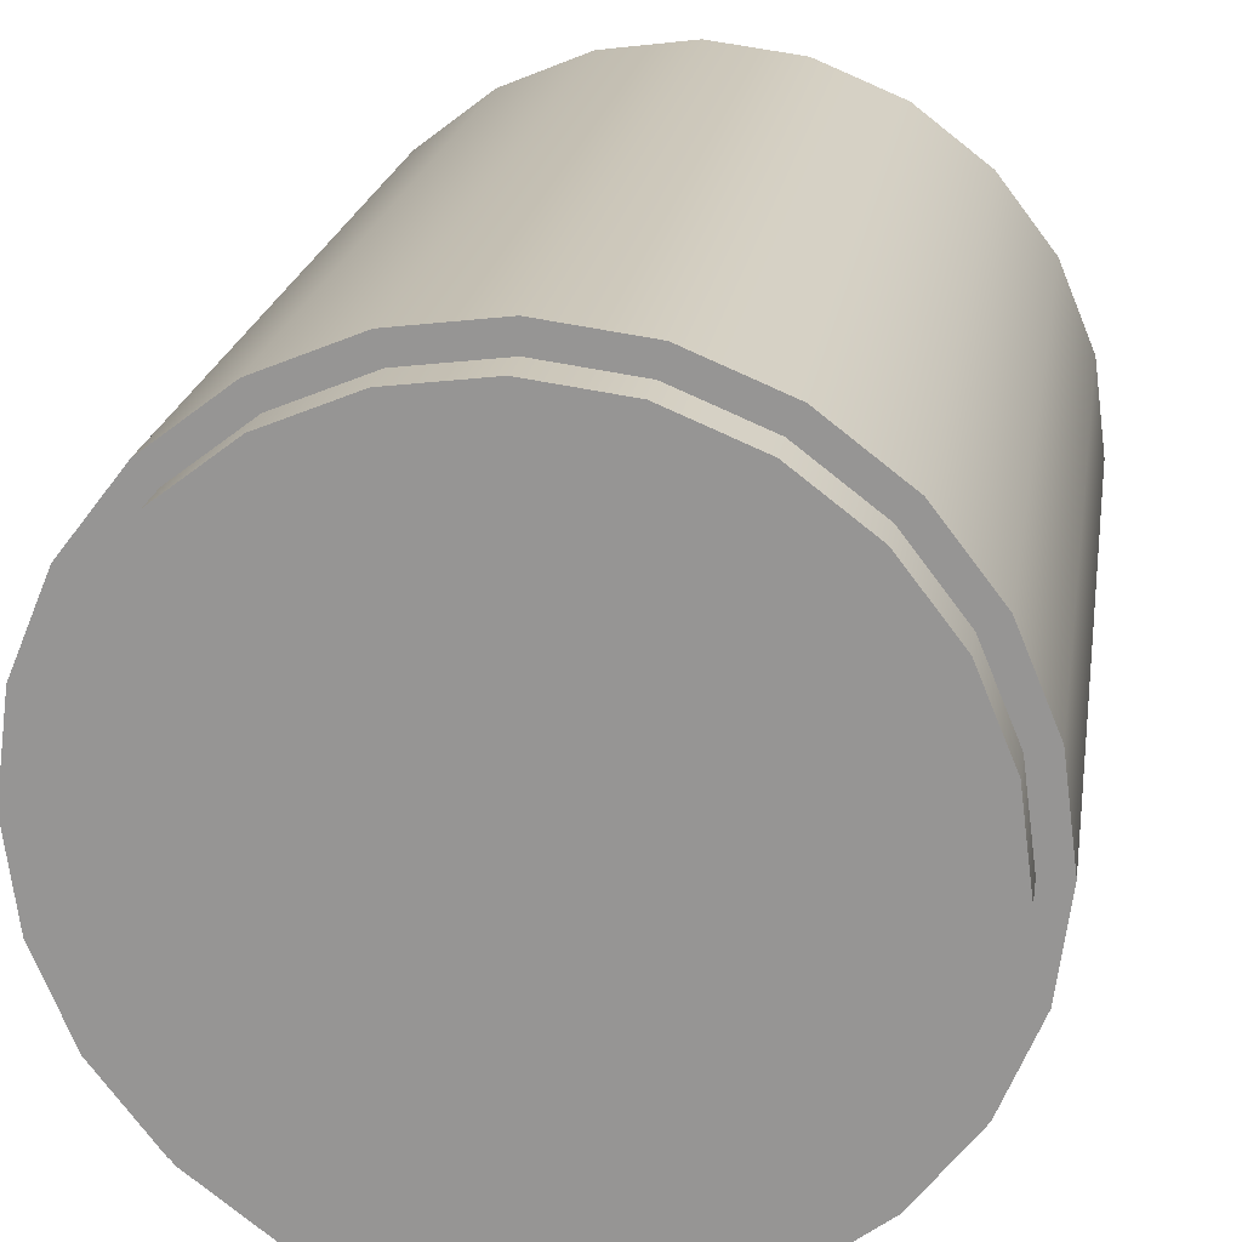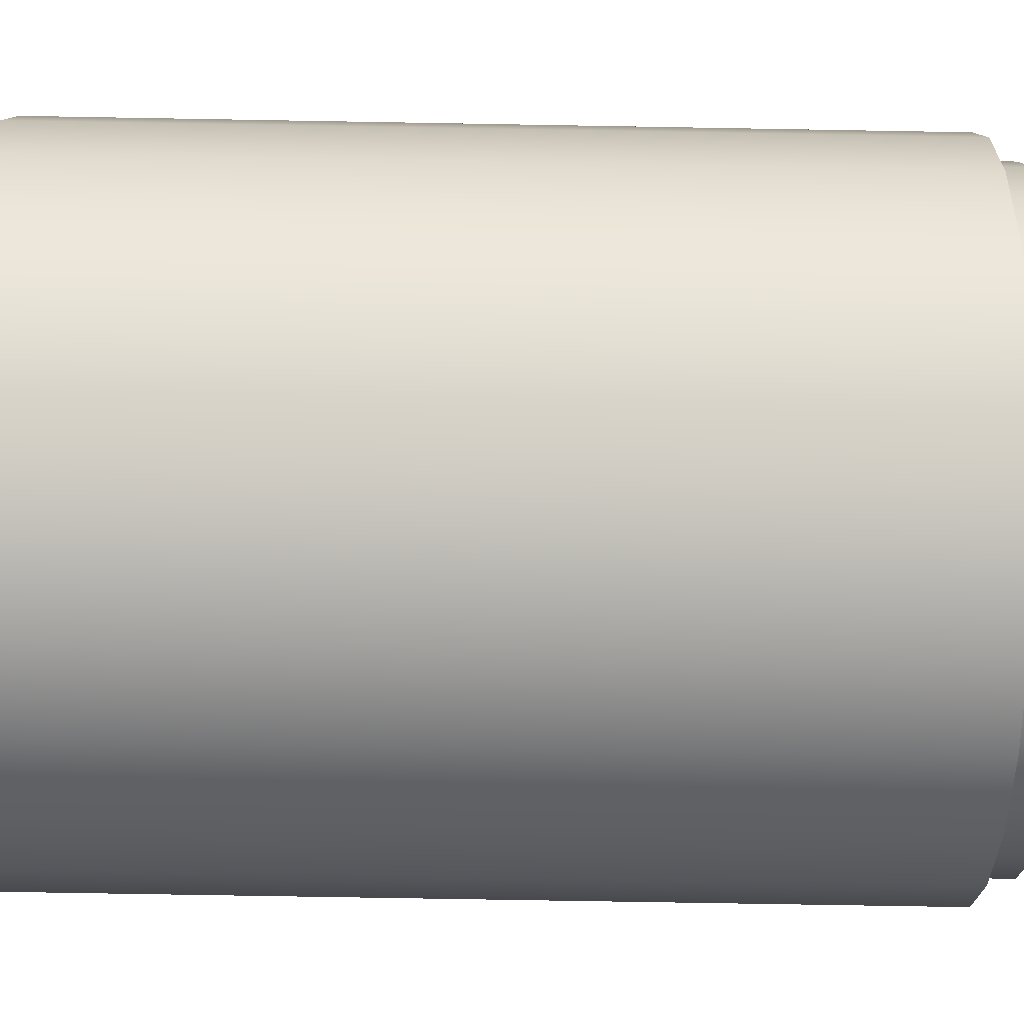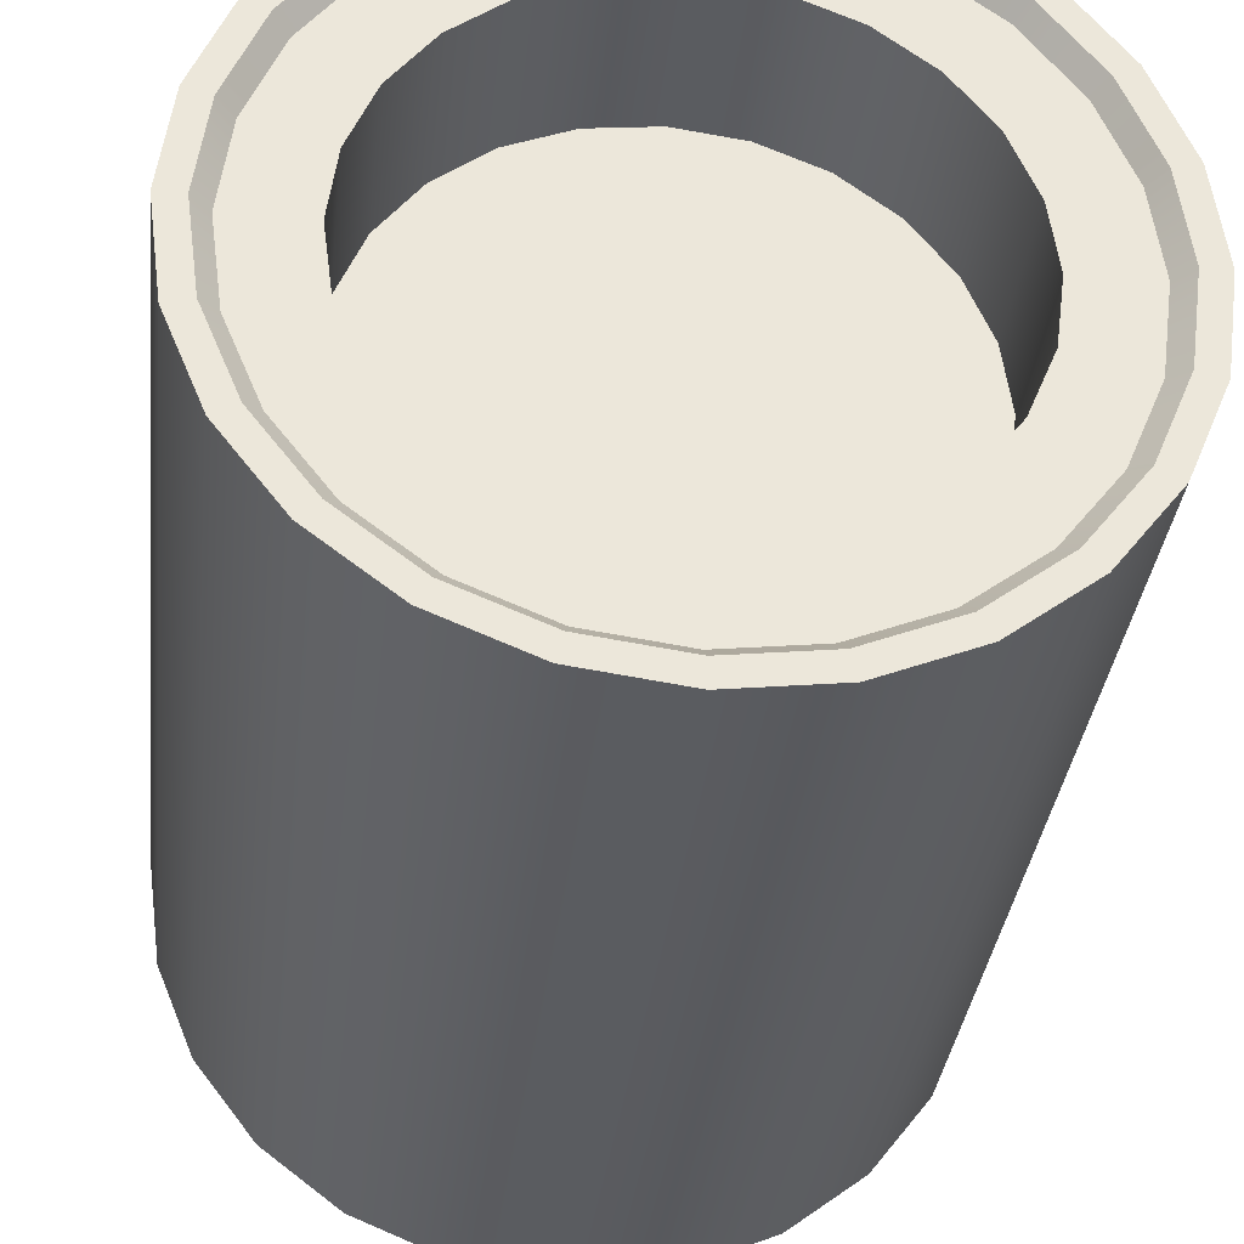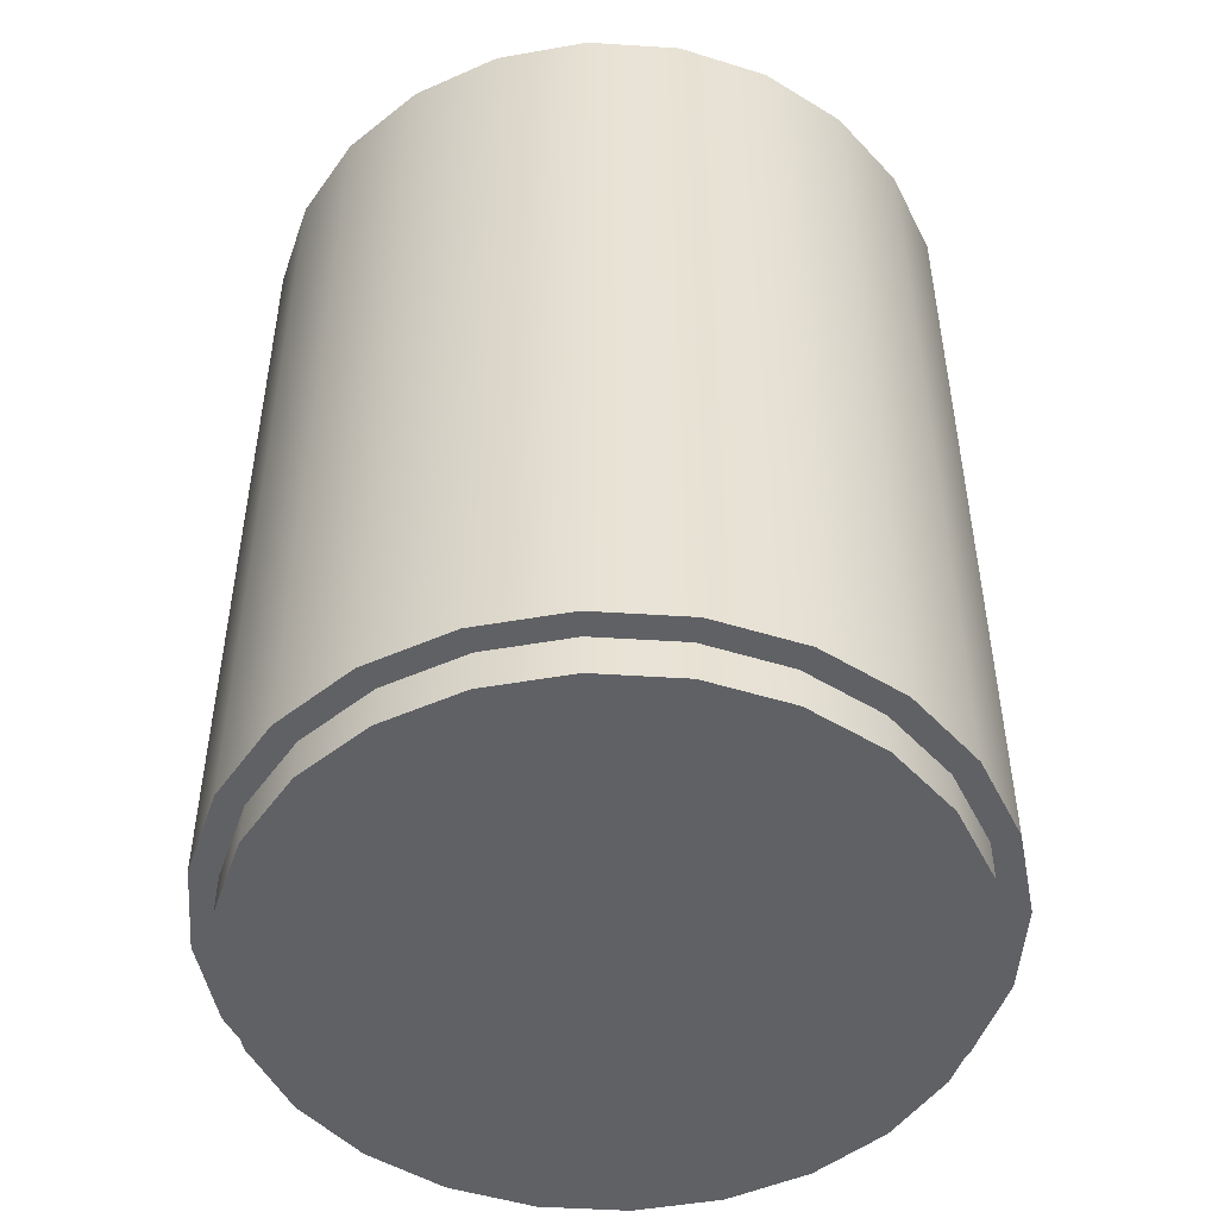
<metadata>
{"format":"obj","ext":"obj","renderer":"f3d","projection":"perspective","resolution":1024,"background":"white","views":[{"elev":20.7,"azim":8.6,"up":"+Z"},{"elev":-72.1,"azim":-91.0,"up":"+Z"},{"elev":-34.0,"azim":173.6,"up":"+Z"},{"elev":-49.4,"azim":-161.5,"up":"+Y"}]}
</metadata>
<code>
v 0.2012 0.2513 0.1161
v 0.2353 0.2636 0.06304
v 0.2244 0.2513 0.06012
v 0.2109 0.2636 0.1218
v 0.2436 0.2636 0
v 0.2012 0.2513 -0.1161
v 0.1722 0.2636 0.1722
v 0.2264 0.2636 0.1307
v 0.2323 0.2513 0
v 0.2244 0.2513 -0.06012
v 0.1642 0.2513 -0.1642
v 0.1642 0.2513 0.1642
v 0.1848 0.2636 0.1848
v 0.2525 0.2636 0.06765
v 0.2353 0.2636 -0.06304
v 0.1722 0.2636 -0.1722
v 0.1793 0.2513 0
v 0.1218 0.2636 0.2109
v 0.1307 0.2636 0.2264
v 0.2264 -0.3791 0.1307
v 0.2525 -0.3791 0.06765
v 0.2264 0.2636 -0.1307
v 0.2109 0.2636 -0.1218
v 0.1218 0.2636 -0.2109
v 0.1732 0.2513 -0.04641
v 0.1732 0.2513 0.04641
v 0.1161 0.2513 0.2012
v 0.1307 -0.3791 0.2264
v 0.1848 -0.3791 0.1848
v 0.2614 -0.3791 0
v 0.2525 0.2636 -0.06765
v 0.1848 0.2636 -0.1848
v 0.1161 0.2513 -0.2012
v 0.1307 0.2636 -0.2264
v 0.1553 0.2513 -0.08966
v 0.1793 0.1381 0
v 0.1732 0.1381 0.04641
v 0.1553 0.2513 0.08966
v 0.06304 0.2636 0.2353
v 0.06765 0.2636 0.2525
v 0.06765 -0.3791 0.2525
v 0.2614 0.2636 0
v 0.2264 -0.3791 -0.1307
v 0.06012 0.2513 -0.2244
v 0.06765 0.2636 -0.2525
v 0.1732 0.1381 -0.04641
v 0.1553 0.1381 0.08966
v 0.1268 0.2513 0.1268
v 0.06012 0.2513 0.2244
v 0.2525 -0.3791 -0.06765
v 0.1848 -0.3791 -0.1848
v 0.06304 0.2636 -0.2353
v 0.08966 0.2513 -0.1553
v 0.1268 0.2513 -0.1268
v 0.1307 -0.3791 -0.2264
v 0.1553 0.1381 -0.08966
v 0.1268 0.1381 0.1268
v 0.08966 0.2513 0.1553
v -0 0.2636 0.2436
v -0 0.2636 0.2614
v -0 -0.3791 0.2614
v -0 0.2513 -0.2323
v 0.04641 0.2513 -0.1732
v 0.06765 -0.3791 -0.2525
v -0 0.2636 -0.2614
v 0.04641 0.2513 0.1732
v -0 0.2513 0.2323
v -0 0.2636 -0.2436
v 0.08966 0.1381 -0.1553
v 0.04641 0.1381 -0.1732
v 0.1268 0.1381 -0.1268
v 0.08966 0.1381 0.1553
v -0.06304 0.2636 0.2353
v -0.06765 0.2636 0.2525
v -0.06765 -0.3791 0.2525
v -0.06012 0.2513 -0.2244
v -0 0.2513 -0.1793
v -0 0.1381 -0.1793
v -0 -0.3791 -0.2614
v -0.06765 0.2636 -0.2525
v 0.04641 0.1381 0.1732
v -0 0.2513 0.1793
v -0.06012 0.2513 0.2244
v -0.06304 0.2636 -0.2353
v -0.04641 0.2513 -0.1732
v -0.1218 0.2636 0.2109
v -0.1307 -0.3791 0.2264
v -0.1161 0.2513 -0.2012
v -0.08966 0.2513 -0.1553
v -0.04641 0.1381 -0.1732
v -0.06765 -0.3791 -0.2525
v -0.1218 0.2636 -0.2109
v -0 0.1381 0.1793
v -0.04641 0.2513 0.1732
v -0.1161 0.2513 0.2012
v -0.1307 0.2636 0.2264
v -0.08966 0.1381 -0.1553
v -0.1307 0.2636 -0.2264
v -0.08966 0.2513 0.1553
v -0.1642 0.2513 0.1642
v -0.1722 0.2636 0.1722
v -0.1848 -0.3791 0.1848
v -0.1642 0.2513 -0.1642
v -0.1268 0.2513 -0.1268
v -0.1268 0.1381 -0.1268
v -0.1307 -0.3791 -0.2264
v -0.1722 0.2636 -0.1722
v -0.04641 0.1381 0.1732
v -0.1268 0.2513 0.1268
v -0.1848 0.2636 0.1848
v -0.1848 0.2636 -0.1848
v -0.08966 0.1381 0.1553
v -0.2012 0.2513 0.1161
v -0.1553 0.2513 0.08966
v -0.2109 0.2636 0.1218
v -0.2264 0.2636 0.1307
v -0.2012 0.2513 -0.1161
v -0.1553 0.2513 -0.08966
v -0.1848 -0.3791 -0.1848
v -0.2109 0.2636 -0.1218
v -0.1268 0.1381 0.1268
v -0.1732 0.2513 0.04641
v -0.1553 0.1381 0.08966
v -0.2264 -0.3791 0.1307
v -0.1732 0.2513 -0.04641
v -0.1553 0.1381 -0.08966
v -0.2264 -0.3791 -0.1307
v -0.2264 0.2636 -0.1307
v -0.2353 0.2636 0.06304
v -0.1793 0.2513 0
v -0.1732 0.1381 0.04641
v -0.2525 0.2636 0.06765
v -0.2353 0.2636 -0.06304
v -0.2244 0.2513 0.06012
v -0.1793 0.1381 0
v -0.2525 -0.3791 0.06765
v -0.2244 0.2513 -0.06012
v -0.1732 0.1381 -0.04641
v -0.2525 -0.3791 -0.06765
v -0.2525 0.2636 -0.06765
v -0.2436 0.2636 0
v -0.2614 0.2636 0
v -0.2323 0.2513 0
v -0.2614 -0.3791 0
v 0.2098 -0.3791 0.1212
v 0.2423 -0.3791 0
v 0.1713 -0.3791 0.1713
v 0.1212 -0.3791 0.2098
v 0.234 -0.3791 0.06271
v 0.06271 -0.3791 0.234
v 0.234 -0.4098 0.06271
v 0.2098 -0.4098 0.1212
v 0.2423 -0.4098 0
v 0.234 -0.3791 -0.06271
v 0.2098 -0.3791 -0.1212
v 0.1212 -0.4098 0.2098
v 0.06271 -0.4098 0.234
v 0.1713 -0.4098 0.1713
v 0.234 -0.4098 -0.06271
v 0.1713 -0.3791 -0.1713
v 0.1212 -0.3791 -0.2098
v -0 -0.3791 0.2423
v -0 -0.4098 0.2423
v 0.1713 -0.4098 -0.1713
v 0.2098 -0.4098 -0.1212
v 0.06271 -0.3791 -0.234
v -0.06271 -0.3791 0.234
v 0.1212 -0.4098 -0.2098
v 0.06271 -0.4098 -0.234
v -0.1212 -0.3791 0.2098
v -0.06271 -0.4098 0.234
v -0 -0.4098 -0.2423
v -0 -0.3791 -0.2423
v -0.1212 -0.4098 0.2098
v -0.06271 -0.3791 -0.234
v -0.1713 -0.3791 0.1713
v -0.1713 -0.4098 0.1713
v -0.06271 -0.4098 -0.234
v -0.1212 -0.3791 -0.2098
v -0.1713 -0.4098 -0.1713
v -0.1212 -0.4098 -0.2098
v -0.2098 -0.3791 0.1212
v -0.2098 -0.4098 0.1212
v -0.1713 -0.3791 -0.1713
v -0.2098 -0.4098 -0.1212
v -0.234 -0.3791 0.06271
v -0.234 -0.4098 0.06271
v -0.2098 -0.3791 -0.1212
v -0.234 -0.4098 -0.06271
v -0.234 -0.3791 -0.06271
v -0.2423 -0.3791 0
v -0.2423 -0.4098 0
g mesh1_mesh1-geometry
f 1 2 3
f 2 1 4
f 5 3 2
f 3 6 1
f 1 7 4
f 8 2 4
f 3 5 9
f 8 5 2
f 3 10 6
f 1 6 11
f 7 1 12
f 13 4 7
f 8 4 13
f 5 10 9
f 10 3 9
f 5 8 14
f 15 6 10
f 6 16 11
f 1 11 17
f 17 12 1
f 12 18 7
f 13 7 19
f 13 20 8
f 10 5 15
f 8 21 14
f 14 22 5
f 6 15 23
f 16 6 23
f 24 11 16
f 17 11 25
f 12 17 26
f 18 12 27
f 19 7 18
f 28 13 19
f 20 13 29
f 21 8 20
f 5 22 15
f 30 14 21
f 14 31 22
f 15 22 23
f 23 32 16
f 11 24 33
f 16 34 24
f 25 11 35
f 25 36 17
f 17 37 26
f 12 26 38
f 12 38 27
f 27 39 18
f 19 18 40
f 13 28 29
f 19 41 28
f 14 30 42
f 31 14 42
f 31 43 22
f 23 22 32
f 16 32 34
f 24 44 33
f 35 11 33
f 24 34 45
f 35 46 25
f 36 25 46
f 37 17 36
f 47 26 37
f 26 47 38
f 27 38 48
f 39 27 49
f 40 18 39
f 41 19 40
f 50 42 30
f 42 50 31
f 43 31 50
f 51 22 43
f 22 51 32
f 51 34 32
f 44 24 52
f 53 33 44
f 35 33 54
f 55 45 34
f 24 45 52
f 46 35 56
f 57 38 47
f 38 57 48
f 27 48 58
f 27 58 49
f 49 59 39
f 40 39 60
f 40 61 41
f 34 51 55
f 52 62 44
f 54 33 53
f 53 44 63
f 54 56 35
f 45 55 64
f 52 45 65
f 57 58 48
f 49 58 66
f 59 49 67
f 60 39 59
f 61 40 60
f 62 52 68
f 63 44 62
f 69 54 53
f 70 53 63
f 56 54 71
f 64 65 45
f 52 65 68
f 58 57 72
f 72 66 58
f 49 66 67
f 67 73 59
f 60 59 74
f 60 75 61
f 68 76 62
f 63 62 77
f 54 69 71
f 53 70 69
f 63 78 70
f 65 64 79
f 68 65 80
f 66 72 81
f 67 66 82
f 73 67 83
f 74 59 73
f 75 60 74
f 76 68 84
f 85 62 76
f 77 62 85
f 78 63 77
f 79 80 65
f 68 80 84
f 81 82 66
f 67 82 83
f 83 86 73
f 74 73 86
f 74 87 75
f 84 88 76
f 85 76 89
f 90 77 85
f 77 90 78
f 80 79 91
f 84 80 92
f 82 81 93
f 83 82 94
f 86 83 95
f 74 86 96
f 87 74 96
f 88 84 92
f 89 76 88
f 97 85 89
f 85 97 90
f 91 98 80
f 92 80 98
f 93 94 82
f 83 94 99
f 83 99 95
f 100 86 95
f 96 86 101
f 96 102 87
f 92 103 88
f 89 88 104
f 89 105 97
f 98 91 106
f 92 98 107
f 94 93 108
f 108 99 94
f 95 99 109
f 86 100 101
f 95 109 100
f 96 101 110
f 102 96 110
f 103 92 107
f 104 88 103
f 105 89 104
f 106 111 98
f 107 98 111
f 99 108 112
f 112 109 99
f 113 101 100
f 100 109 114
f 110 101 115
f 116 102 110
f 107 117 103
f 104 103 118
f 118 105 104
f 111 106 119
f 107 111 120
f 109 112 121
f 101 113 115
f 100 122 113
f 109 123 114
f 100 114 122
f 110 115 116
f 102 116 124
f 117 107 120
f 125 103 117
f 118 103 125
f 105 118 126
f 127 111 119
f 120 111 128
f 123 109 121
f 113 129 115
f 113 122 130
f 131 114 123
f 114 131 122
f 116 115 129
f 132 124 116
f 133 117 120
f 125 117 130
f 125 126 118
f 111 127 128
f 120 128 133
f 129 113 134
f 122 135 130
f 113 130 117
f 135 122 131
f 116 129 132
f 124 132 136
f 117 133 137
f 130 138 125
f 126 125 138
f 139 128 127
f 133 128 140
f 113 137 134
f 134 141 129
f 138 130 135
f 113 117 137
f 132 129 141
f 142 136 132
f 141 137 133
f 128 139 140
f 133 140 141
f 134 137 143
f 141 134 143
f 132 141 140
f 136 142 144
f 132 140 142
f 137 141 143
f 144 140 139
f 140 144 142
g mesh1_mesh1-geometry
f 3 2 1
f 4 1 2
f 2 3 5
f 1 6 3
f 4 7 1
f 4 2 8
f 9 5 3
f 2 5 8
f 6 10 3
f 11 6 1
f 12 1 7
f 7 4 13
f 13 4 8
f 9 10 5
f 9 3 10
f 14 8 5
f 10 6 15
f 11 16 6
f 17 11 1
f 1 12 17
f 7 18 12
f 19 7 13
f 8 20 13
f 15 5 10
f 14 21 8
f 5 22 14
f 23 15 6
f 23 6 16
f 16 11 24
f 25 11 17
f 26 17 12
f 27 12 18
f 18 7 19
f 19 13 28
f 29 13 20
f 20 8 21
f 15 22 5
f 21 14 30
f 22 31 14
f 23 22 15
f 16 32 23
f 33 24 11
f 24 34 16
f 35 11 25
f 17 36 25
f 26 37 17
f 38 26 12
f 27 38 12
f 18 39 27
f 40 18 19
f 29 28 13
f 28 41 19
f 145 20 29
f 29 20 145
f 20 146 21
f 21 146 20
f 42 30 14
f 21 50 30
f 30 50 21
f 42 14 31
f 22 43 31
f 32 22 23
f 34 32 16
f 33 44 24
f 33 11 35
f 45 34 24
f 25 46 35
f 46 25 36
f 36 17 37
f 37 26 47
f 38 47 26
f 48 38 27
f 49 27 39
f 39 18 40
f 40 19 41
f 147 29 28
f 28 29 147
f 148 28 41
f 41 28 148
f 149 20 145
f 145 20 149
f 145 29 147
f 147 29 145
f 146 20 149
f 149 20 146
f 43 21 146
f 146 21 43
f 30 42 50
f 50 21 43
f 43 21 50
f 31 50 42
f 50 31 43
f 43 22 51
f 32 51 22
f 32 34 51
f 52 24 44
f 44 33 53
f 54 33 35
f 34 45 55
f 52 45 24
f 56 35 46
f 36 37 46
f 47 56 37
f 47 38 57
f 48 57 38
f 58 48 27
f 49 58 27
f 39 59 49
f 60 39 40
f 41 61 40
f 147 28 148
f 148 28 147
f 148 41 150
f 150 41 148
f 149 151 145
f 145 152 147
f 146 153 149
f 43 146 154
f 154 146 43
f 43 155 51
f 51 155 43
f 55 51 34
f 44 62 52
f 53 33 54
f 63 44 53
f 35 56 54
f 64 55 45
f 65 45 52
f 56 46 37
f 71 56 47
f 57 71 47
f 48 58 57
f 66 58 49
f 67 49 59
f 59 39 60
f 60 40 61
f 150 41 61
f 61 41 150
f 148 147 156
f 150 148 157
f 152 145 151
f 151 149 153
f 158 147 152
f 153 146 159
f 154 159 146
f 43 154 155
f 155 154 43
f 51 155 160
f 160 155 51
f 51 160 55
f 55 160 51
f 68 52 62
f 62 44 63
f 53 54 69
f 63 53 70
f 71 54 56
f 55 161 64
f 64 161 55
f 45 65 64
f 68 65 52
f 72 71 57
f 72 57 58
f 58 66 72
f 67 66 49
f 59 73 67
f 74 59 60
f 61 75 60
f 150 61 162
f 162 61 150
f 158 156 147
f 156 157 148
f 157 163 150
f 152 151 159
f 153 159 151
f 158 152 164
f 159 154 165
f 155 165 154
f 160 164 155
f 55 160 161
f 161 160 55
f 62 76 68
f 77 62 63
f 71 69 54
f 69 70 53
f 70 78 63
f 64 161 166
f 166 161 64
f 79 64 65
f 80 65 68
f 69 71 72
f 81 72 66
f 82 66 67
f 83 67 73
f 73 59 74
f 74 60 75
f 167 61 75
f 75 61 167
f 162 61 167
f 167 61 162
f 162 150 163
f 156 158 168
f 157 156 168
f 163 157 169
f 165 152 159
f 164 152 165
f 168 158 164
f 165 155 164
f 160 161 164
f 84 68 76
f 76 62 85
f 85 62 77
f 77 63 78
f 70 69 72
f 78 70 81
f 161 166 168
f 64 166 79
f 79 166 64
f 65 80 79
f 84 80 68
f 81 70 72
f 66 82 81
f 83 82 67
f 73 86 83
f 86 73 74
f 75 87 74
f 167 75 170
f 170 75 167
f 167 162 171
f 163 171 162
f 169 157 168
f 172 163 169
f 168 164 161
f 76 88 84
f 89 76 85
f 85 77 90
f 78 90 77
f 93 78 81
f 169 168 166
f 79 166 173
f 173 166 79
f 91 79 80
f 92 80 84
f 93 81 82
f 94 82 83
f 95 83 86
f 96 86 74
f 96 74 87
f 170 75 87
f 87 75 170
f 170 167 174
f 171 174 167
f 171 163 172
f 172 169 173
f 92 84 88
f 88 76 89
f 89 85 97
f 90 97 85
f 90 78 93
f 166 173 169
f 79 173 175
f 175 173 79
f 79 175 91
f 91 175 79
f 80 98 91
f 98 80 92
f 82 94 93
f 99 94 83
f 95 99 83
f 95 86 100
f 101 86 96
f 87 102 96
f 170 87 176
f 176 87 170
f 174 177 170
f 174 171 178
f 178 171 172
f 173 175 172
f 88 103 92
f 104 88 89
f 97 105 89
f 97 90 112
f 108 90 93
f 91 175 179
f 179 175 91
f 106 91 98
f 107 98 92
f 108 93 94
f 94 99 108
f 109 99 95
f 101 100 86
f 100 109 95
f 110 101 96
f 110 96 102
f 176 87 102
f 102 87 176
f 176 170 177
f 177 174 180
f 181 174 178
f 178 172 175
f 107 92 103
f 103 88 104
f 104 89 105
f 105 97 112
f 112 90 108
f 175 179 178
f 91 179 106
f 106 179 91
f 98 111 106
f 111 98 107
f 112 108 99
f 99 109 112
f 100 101 113
f 114 109 100
f 115 101 110
f 110 102 116
f 176 102 182
f 182 102 176
f 176 177 182
f 180 174 181
f 183 177 180
f 181 178 179
f 103 117 107
f 118 103 104
f 104 105 118
f 121 105 112
f 106 179 184
f 184 179 106
f 119 106 111
f 120 111 107
f 121 112 109
f 115 113 101
f 113 122 100
f 114 123 109
f 122 114 100
f 116 115 110
f 124 116 102
f 182 102 124
f 124 102 182
f 183 182 177
f 180 181 184
f 185 183 180
f 179 184 181
f 120 107 117
f 117 103 125
f 125 103 118
f 126 118 105
f 126 105 121
f 106 184 119
f 119 184 106
f 119 111 127
f 128 111 120
f 121 109 123
f 115 129 113
f 130 122 113
f 123 114 131
f 122 131 114
f 129 115 116
f 116 124 132
f 182 124 186
f 186 124 182
f 182 183 186
f 180 184 185
f 187 183 185
f 120 117 133
f 130 117 125
f 118 126 125
f 123 126 121
f 119 184 188
f 188 184 119
f 128 127 111
f 119 188 127
f 127 188 119
f 133 128 120
f 134 113 129
f 130 135 122
f 117 130 113
f 131 138 123
f 131 122 135
f 132 129 116
f 136 132 124
f 186 124 136
f 136 124 186
f 187 186 183
f 188 185 184
f 189 187 185
f 137 133 117
f 125 138 130
f 138 125 126
f 138 126 123
f 127 128 139
f 127 188 190
f 190 188 127
f 140 128 133
f 134 137 113
f 129 141 134
f 135 130 138
f 137 117 113
f 135 138 131
f 141 129 132
f 132 136 142
f 186 136 191
f 191 136 186
f 186 187 191
f 185 188 189
f 192 187 189
f 133 137 141
f 140 139 128
f 127 190 139
f 139 190 127
f 190 189 188
f 141 140 133
f 143 137 134
f 143 134 141
f 140 141 132
f 144 142 136
f 142 140 132
f 139 191 136
f 136 191 139
f 192 191 187
f 189 190 192
f 143 141 137
f 139 140 144
f 139 190 191
f 191 190 139
f 142 144 140
f 139 136 144
f 144 136 139
f 191 192 190
g mesh1_mesh1-geometry
f 46 37 36
f 37 56 47
f 37 46 56
f 47 56 71
f 47 71 57
f 57 71 72
f 72 71 69
f 72 69 70
f 81 70 78
f 72 70 81
f 81 78 93
f 93 78 90
f 112 90 97
f 93 90 108
f 112 97 105
f 108 90 112
f 112 105 121
f 121 105 126
f 121 126 123
f 123 138 131
f 123 126 138
f 131 138 135
g mesh1_mesh1-geometry
f 145 151 149
f 147 152 145
f 149 153 146
f 156 147 148
f 157 148 150
f 151 145 152
f 153 149 151
f 152 147 158
f 159 146 153
f 146 159 154
f 147 156 158
f 148 157 156
f 150 163 157
f 159 151 152
f 151 159 153
f 164 152 158
f 165 154 159
f 154 165 155
f 155 164 160
f 163 150 162
f 168 158 156
f 168 156 157
f 169 157 163
f 159 152 165
f 165 152 164
f 164 158 168
f 164 155 165
f 164 161 160
f 168 166 161
f 171 162 167
f 162 171 163
f 168 157 169
f 169 163 172
f 161 164 168
f 166 168 169
f 174 167 170
f 167 174 171
f 172 163 171
f 173 169 172
f 169 173 166
f 170 177 174
f 178 171 174
f 172 171 178
f 172 175 173
f 177 170 176
f 180 174 177
f 178 174 181
f 175 172 178
f 178 179 175
f 182 177 176
f 181 174 180
f 180 177 183
f 179 178 181
f 177 182 183
f 184 181 180
f 180 183 185
f 181 184 179
f 186 183 182
f 185 184 180
f 185 183 187
f 183 186 187
f 184 185 188
f 185 187 189
f 191 187 186
f 189 188 185
f 189 187 192
f 188 189 190
f 187 191 192
f 192 190 189
f 190 192 191

</code>
